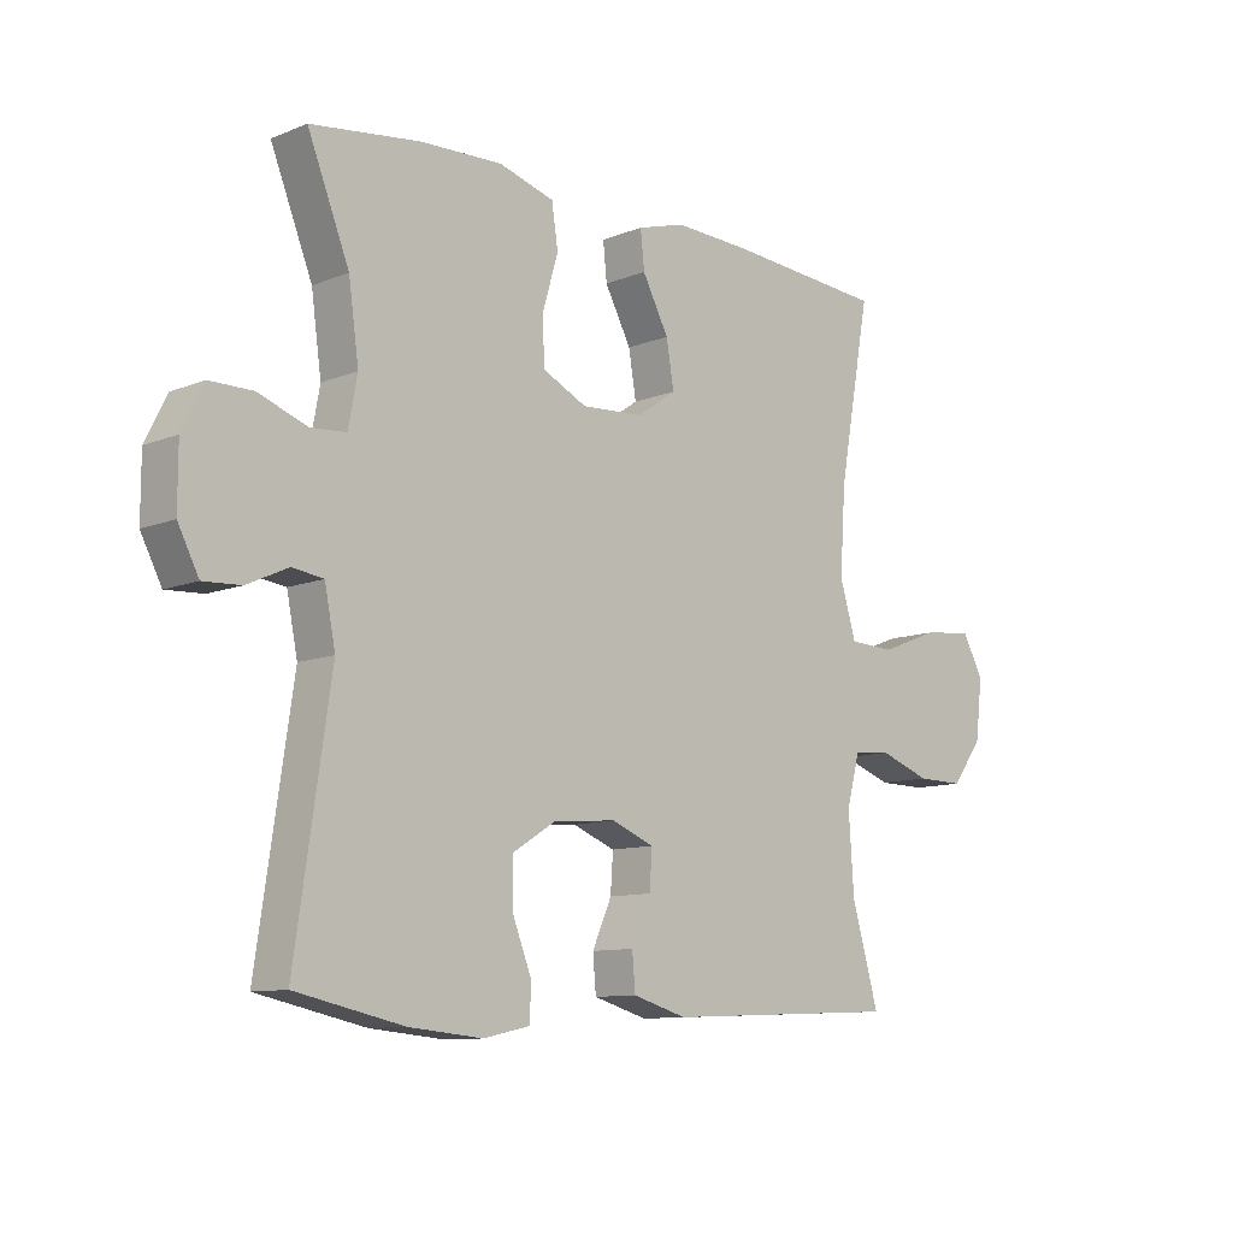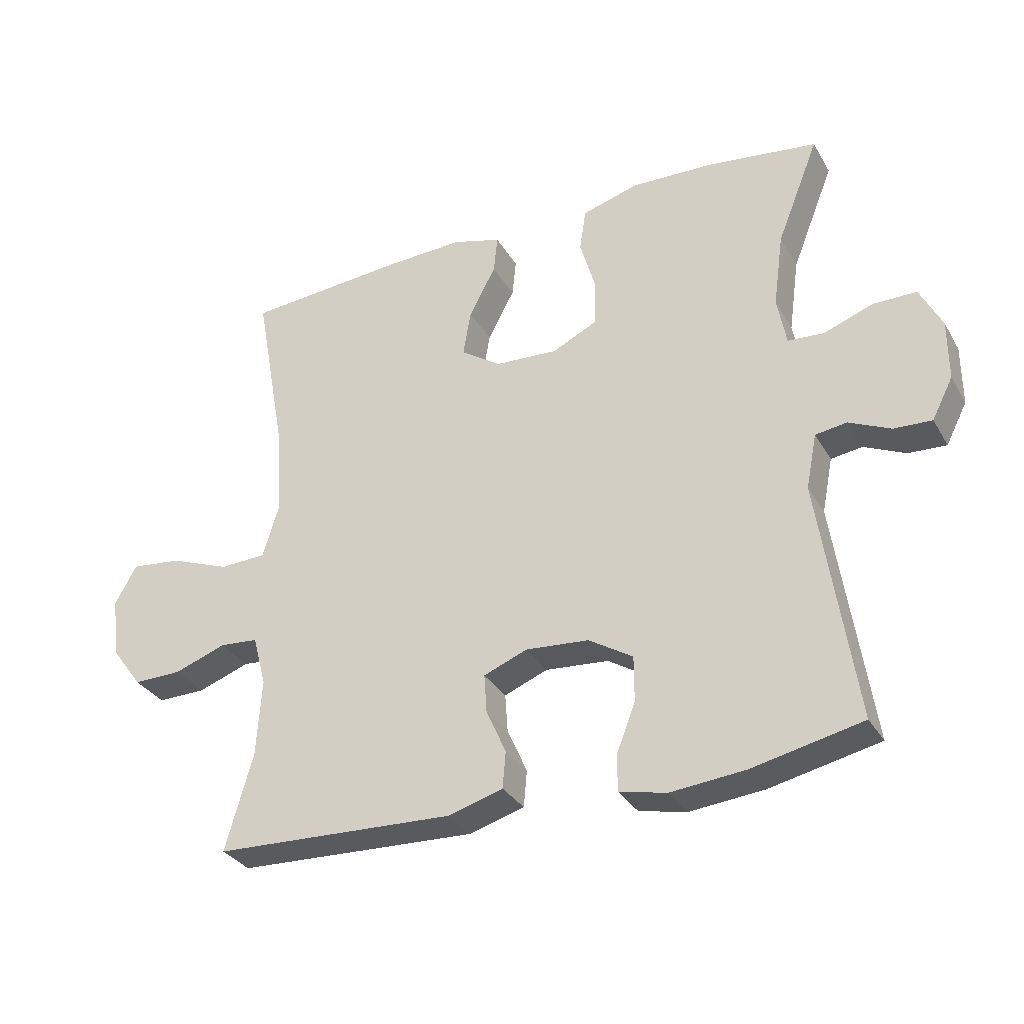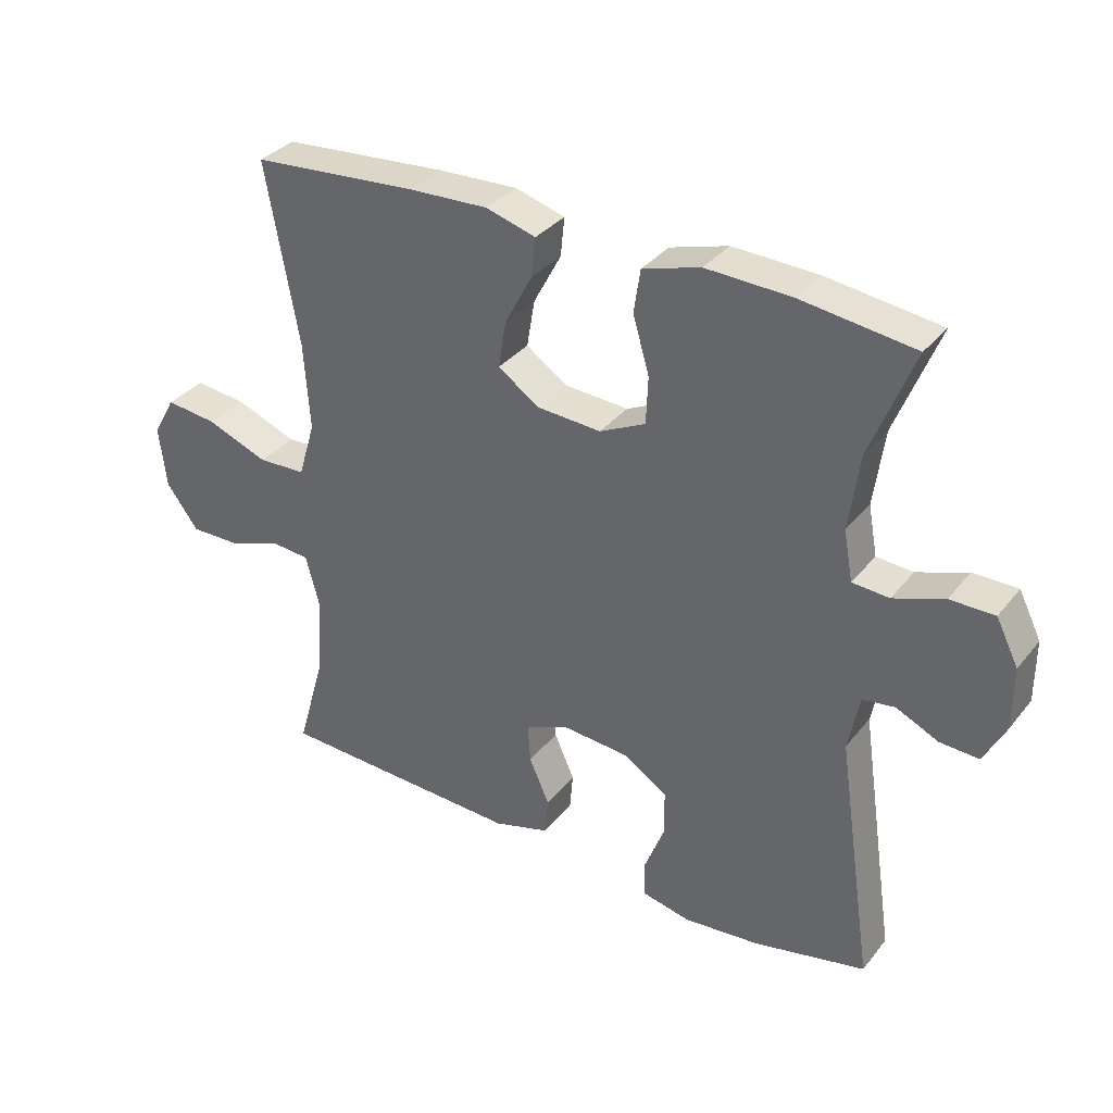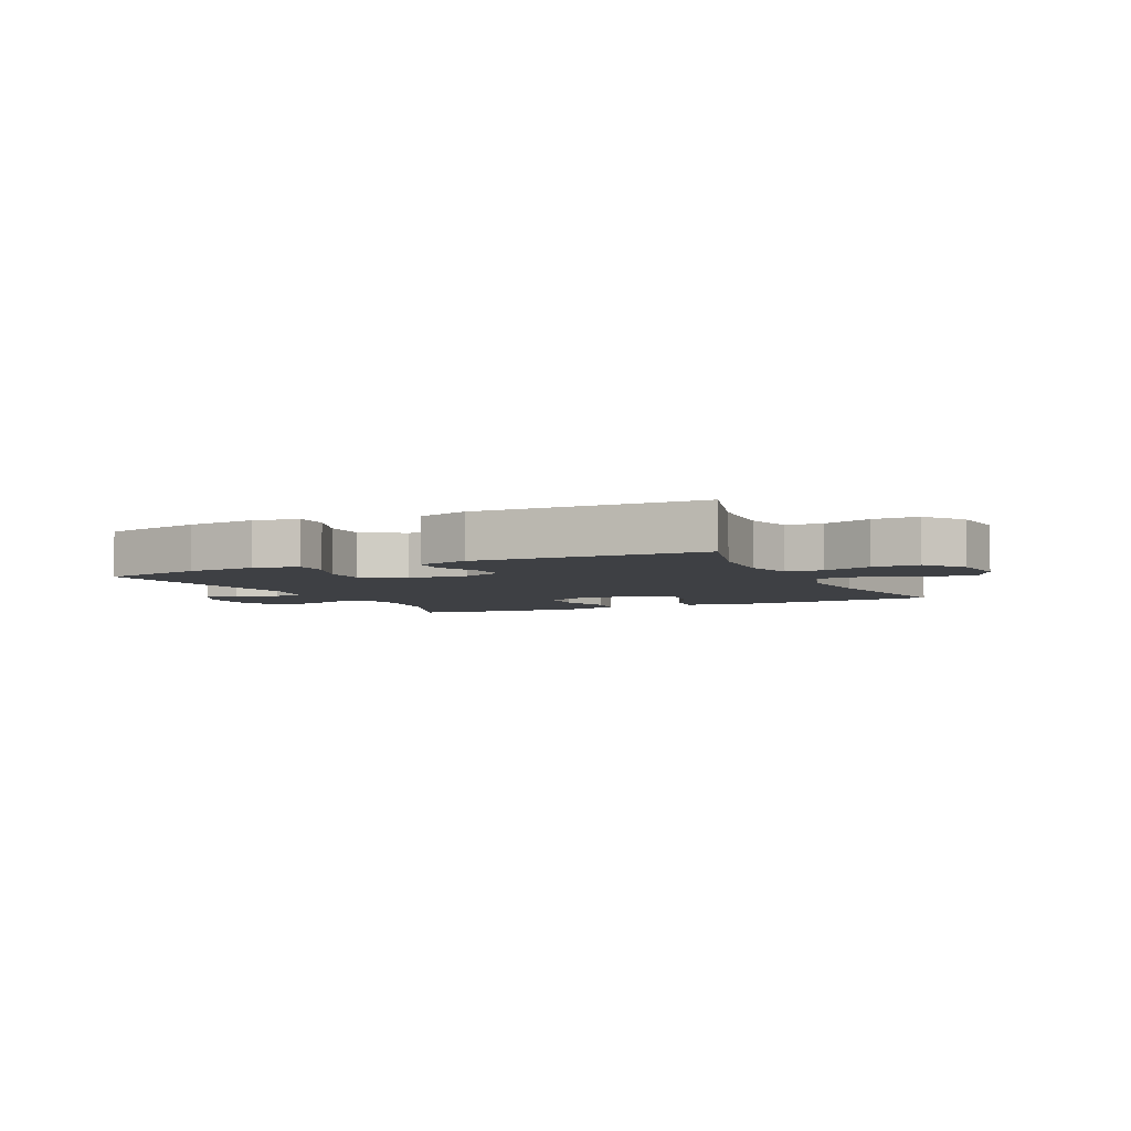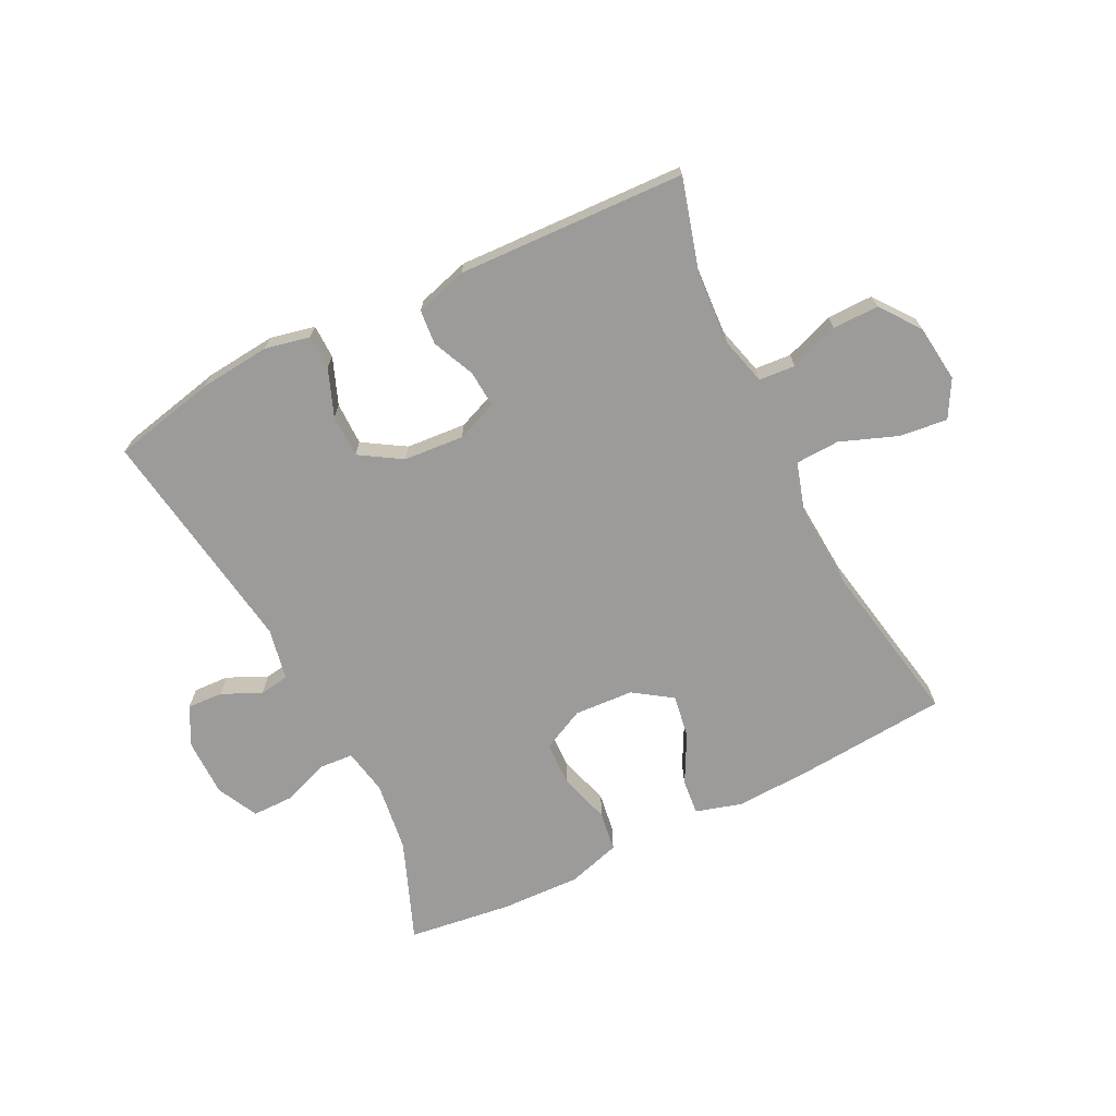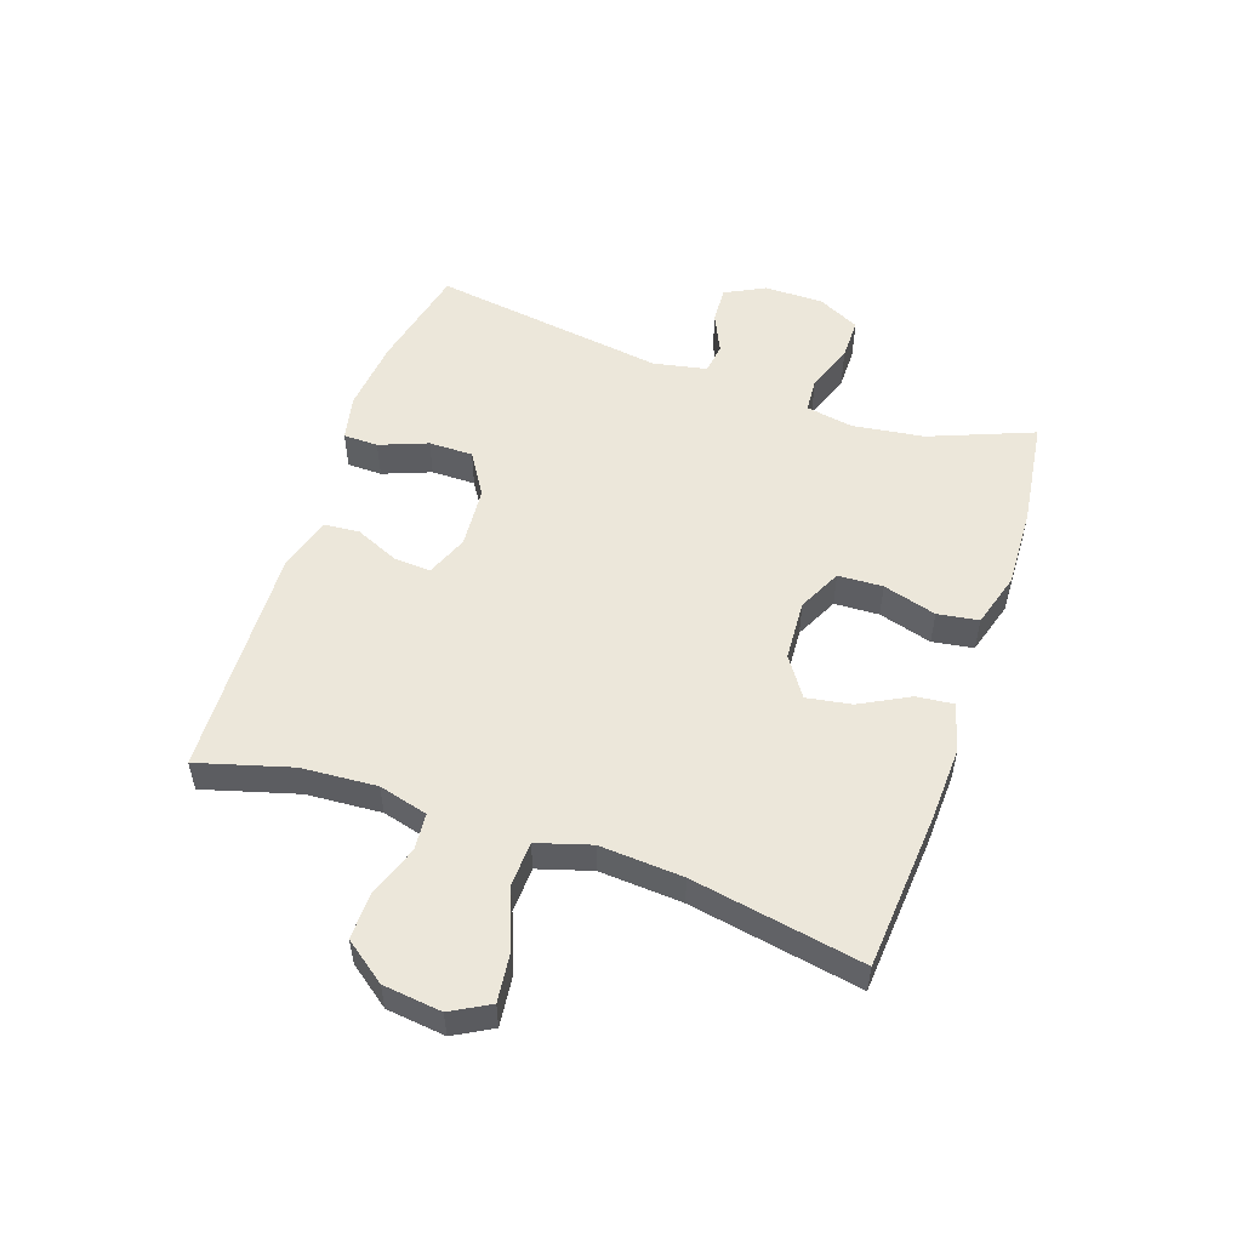
<metadata>
{"format":"obj","ext":"obj","renderer":"f3d","projection":"perspective","resolution":1024,"background":"white","views":[{"elev":-10.3,"azim":135.4,"up":"+Z"},{"elev":-32.0,"azim":25.8,"up":"+Z"},{"elev":34.0,"azim":32.7,"up":"+Z"},{"elev":-4.8,"azim":-154.5,"up":"+Y"},{"elev":-69.8,"azim":-153.4,"up":"+Y"},{"elev":53.2,"azim":-71.1,"up":"+Y"}]}
</metadata>
<code>
v 0.5 0.07 -0.5
v 0.329 0.07 -0.537
v 0.213 0.07 -0.548
v 0.139 0.07 -0.532
v 0.138 0.07 -0.476
v 0.168 0.07 -0.399
v 0.168 0.07 -0.328
v 0.099 0.07 -0.285
v 0 0.07 -0.277
v -0.068 0.07 -0.304
v -0.064 0.07 -0.364
v -0.033 0.07 -0.434
v -0.038 0.07 -0.491
v -0.124 0.07 -0.516
v -0.5 0.07 -0.5
v -0.457 0.07 -0.349
v -0.449 0.07 -0.228
v -0.47 0.07 -0.149
v -0.53 0.07 -0.144
v -0.611 0.07 -0.173
v -0.687 0.07 -0.174
v -0.736 0.07 -0.108
v -0.747 0.07 -0.014
v -0.713 0.07 0.047
v -0.634 0.07 0.038
v -0.54 0.07 0.002
v -0.467 0.07 0.005
v -0.441 0.07 0.091
v -0.45 0.07 0.225
v -0.5 0.07 0.5
v -0.248 0.07 0.52
v -0.126 0.07 0.525
v -0.05 0.07 0.503
v -0.056 0.07 0.444
v -0.098 0.07 0.365
v -0.11 0.07 0.293
v -0.047 0.07 0.25
v 0.051 0.07 0.244
v 0.121 0.07 0.278
v 0.124 0.07 0.35
v 0.099 0.07 0.436
v 0.109 0.07 0.502
v 0.197 0.07 0.528
v 0.327 0.07 0.523
v 0.5 0.07 0.5
v 0.434 0.07 0.334
v 0.418 0.07 0.218
v 0.432 0.07 0.142
v 0.488 0.07 0.138
v 0.565 0.07 0.166
v 0.633 0.07 0.166
v 0.667 0.07 0.098
v 0.667 0.07 0.003
v 0.634 0.07 -0.061
v 0.575 0.07 -0.058
v 0.51 0.07 -0.028
v 0.461 0.07 -0.035
v 0.444 0.07 -0.121
v 0.5 0 -0.5
v 0.329 0 -0.537
v 0.213 0 -0.548
v 0.139 0 -0.532
v 0.138 0 -0.476
v 0.168 0 -0.399
v 0.168 0 -0.328
v 0.099 0 -0.285
v 0 0 -0.277
v -0.068 0 -0.304
v -0.064 0 -0.364
v -0.033 0 -0.434
v -0.038 0 -0.491
v -0.124 0 -0.516
v -0.5 0 -0.5
v -0.457 0 -0.349
v -0.449 0 -0.228
v -0.47 0 -0.149
v -0.53 0 -0.144
v -0.611 0 -0.173
v -0.687 0 -0.174
v -0.736 0 -0.108
v -0.747 0 -0.014
v -0.713 0 0.047
v -0.634 0 0.038
v -0.54 0 0.002
v -0.467 0 0.005
v -0.441 0 0.091
v -0.45 0 0.225
v -0.5 0 0.5
v -0.248 0 0.52
v -0.126 0 0.525
v -0.05 0 0.503
v -0.056 0 0.444
v -0.098 0 0.365
v -0.11 0 0.293
v -0.047 0 0.25
v 0.051 0 0.244
v 0.121 0 0.278
v 0.124 0 0.35
v 0.099 0 0.436
v 0.109 0 0.502
v 0.197 0 0.528
v 0.327 0 0.523
v 0.5 0 0.5
v 0.434 0 0.334
v 0.418 0 0.218
v 0.432 0 0.142
v 0.488 0 0.138
v 0.565 0 0.166
v 0.633 0 0.166
v 0.667 0 0.098
v 0.667 0 0.003
v 0.634 0 -0.061
v 0.575 0 -0.058
v 0.51 0 -0.028
v 0.461 0 -0.035
v 0.444 0 -0.121
f 54 55 56
f 53 54 56
f 52 53 56
f 51 52 56
f 50 51 56
f 49 50 56
f 48 49 56 57
f 47 48 57 58
f 44 45 46
f 43 44 46
f 42 43 46
f 41 42 46
f 40 41 46
f 39 40 46 47
f 38 39 47 58
f 33 34 35
f 32 33 35
f 31 32 35
f 30 31 35
f 29 30 35
f 28 29 35 36
f 27 28 36 37
f 24 25 26
f 23 24 26
f 22 23 26
f 21 22 26
f 20 21 26
f 19 20 26
f 18 19 26 27
f 37 38 58
f 27 37 58
f 18 27 58
f 17 18 58
f 14 15 16
f 13 14 16
f 12 13 16
f 11 12 16
f 4 5 6
f 3 4 6
f 2 3 6
f 1 2 6
f 58 1 6
f 58 6 7
f 10 11 16 17
f 9 10 17
f 8 9 17 58
f 7 8 58
f 114 113 112
f 114 112 111
f 114 111 110
f 114 110 109
f 114 109 108
f 114 108 107
f 115 114 107 106
f 116 115 106 105
f 104 103 102
f 104 102 101
f 104 101 100
f 104 100 99
f 104 99 98
f 105 104 98 97
f 116 105 97 96
f 93 92 91
f 93 91 90
f 93 90 89
f 93 89 88
f 93 88 87
f 94 93 87 86
f 95 94 86 85
f 84 83 82
f 84 82 81
f 84 81 80
f 84 80 79
f 84 79 78
f 84 78 77
f 85 84 77 76
f 116 96 95
f 116 95 85
f 116 85 76
f 116 76 75
f 74 73 72
f 74 72 71
f 74 71 70
f 74 70 69
f 64 63 62
f 64 62 61
f 64 61 60
f 64 60 59
f 64 59 116
f 65 64 116
f 75 74 69 68
f 75 68 67
f 116 75 67 66
f 116 66 65
f 1 59 60 2
f 2 60 61 3
f 3 61 62 4
f 4 62 63 5
f 5 63 64 6
f 6 64 65 7
f 7 65 66 8
f 8 66 67 9
f 9 67 68 10
f 10 68 69 11
f 11 69 70 12
f 12 70 71 13
f 13 71 72 14
f 14 72 73 15
f 15 73 74 16
f 16 74 75 17
f 17 75 76 18
f 18 76 77 19
f 19 77 78 20
f 20 78 79 21
f 21 79 80 22
f 22 80 81 23
f 23 81 82 24
f 24 82 83 25
f 25 83 84 26
f 26 84 85 27
f 27 85 86 28
f 28 86 87 29
f 29 87 88 30
f 30 88 89 31
f 31 89 90 32
f 32 90 91 33
f 33 91 92 34
f 34 92 93 35
f 35 93 94 36
f 36 94 95 37
f 37 95 96 38
f 38 96 97 39
f 39 97 98 40
f 40 98 99 41
f 41 99 100 42
f 42 100 101 43
f 43 101 102 44
f 44 102 103 45
f 45 103 104 46
f 46 104 105 47
f 47 105 106 48
f 48 106 107 49
f 49 107 108 50
f 50 108 109 51
f 51 109 110 52
f 52 110 111 53
f 53 111 112 54
f 54 112 113 55
f 55 113 114 56
f 56 114 115 57
f 57 115 116 58
f 58 116 59 1

</code>
